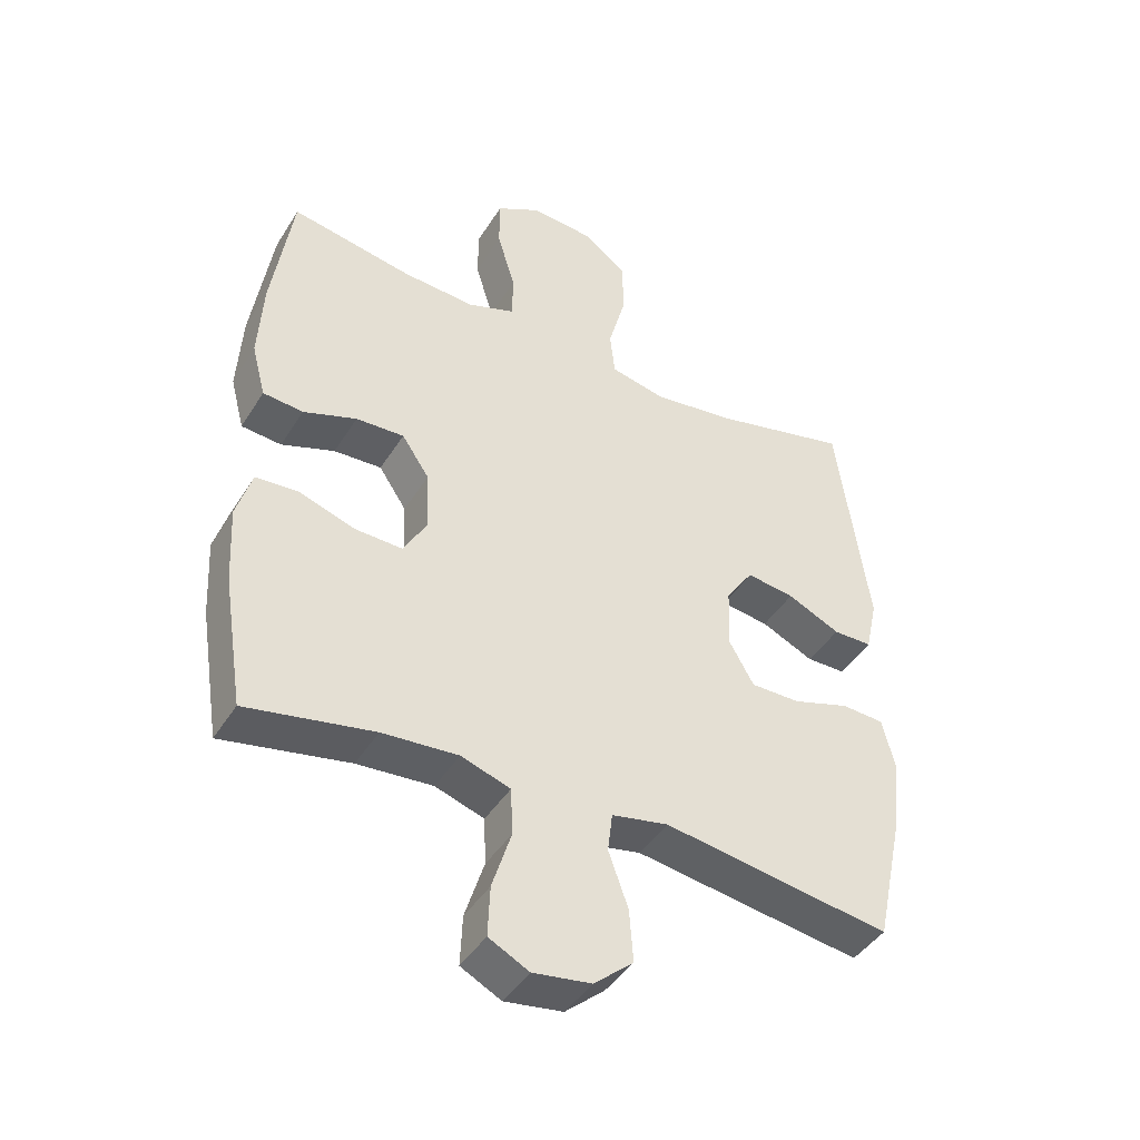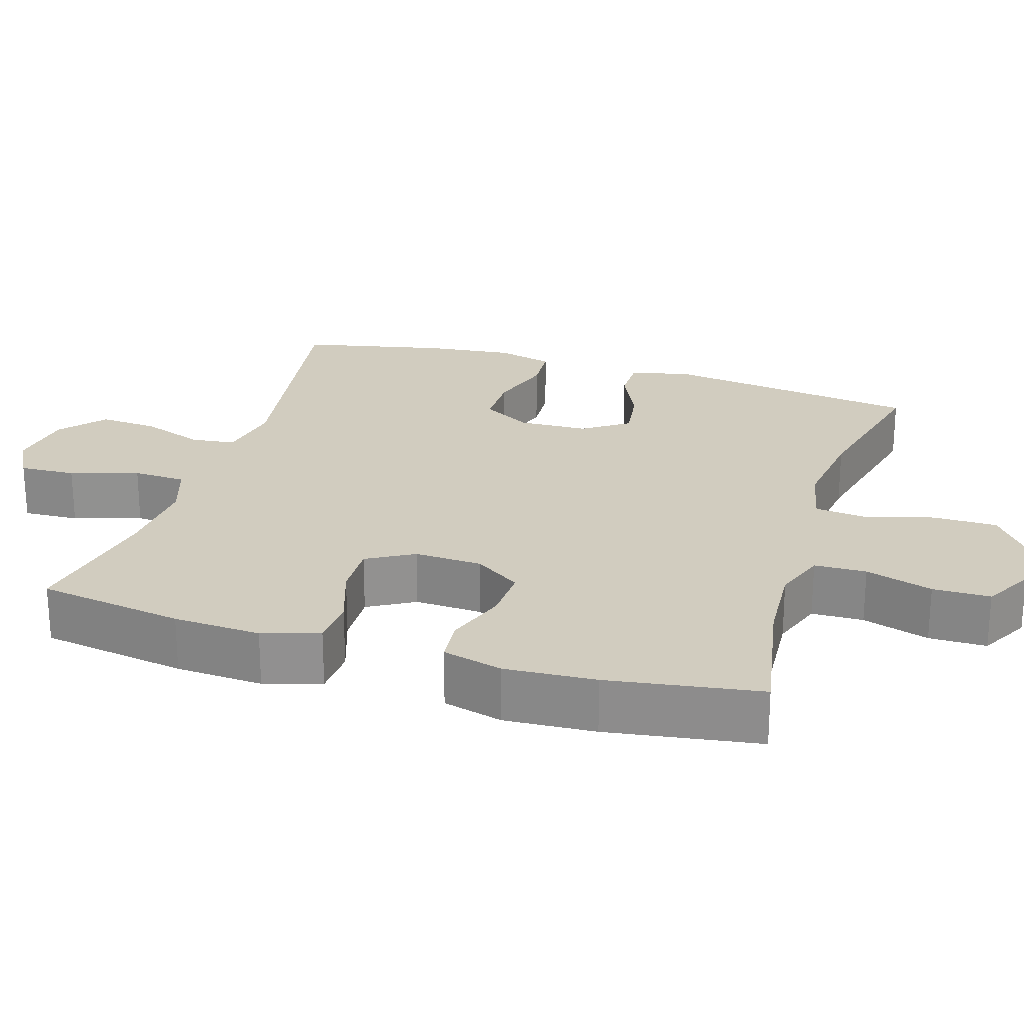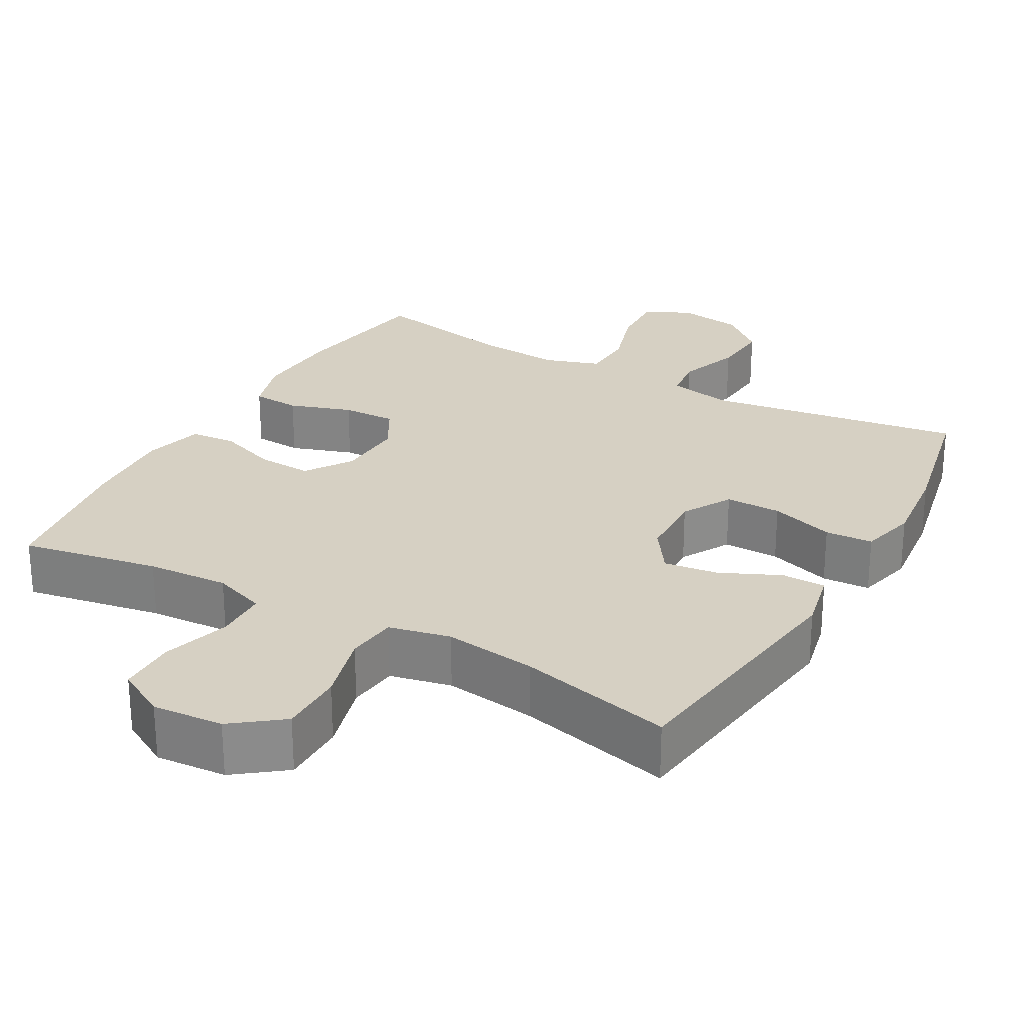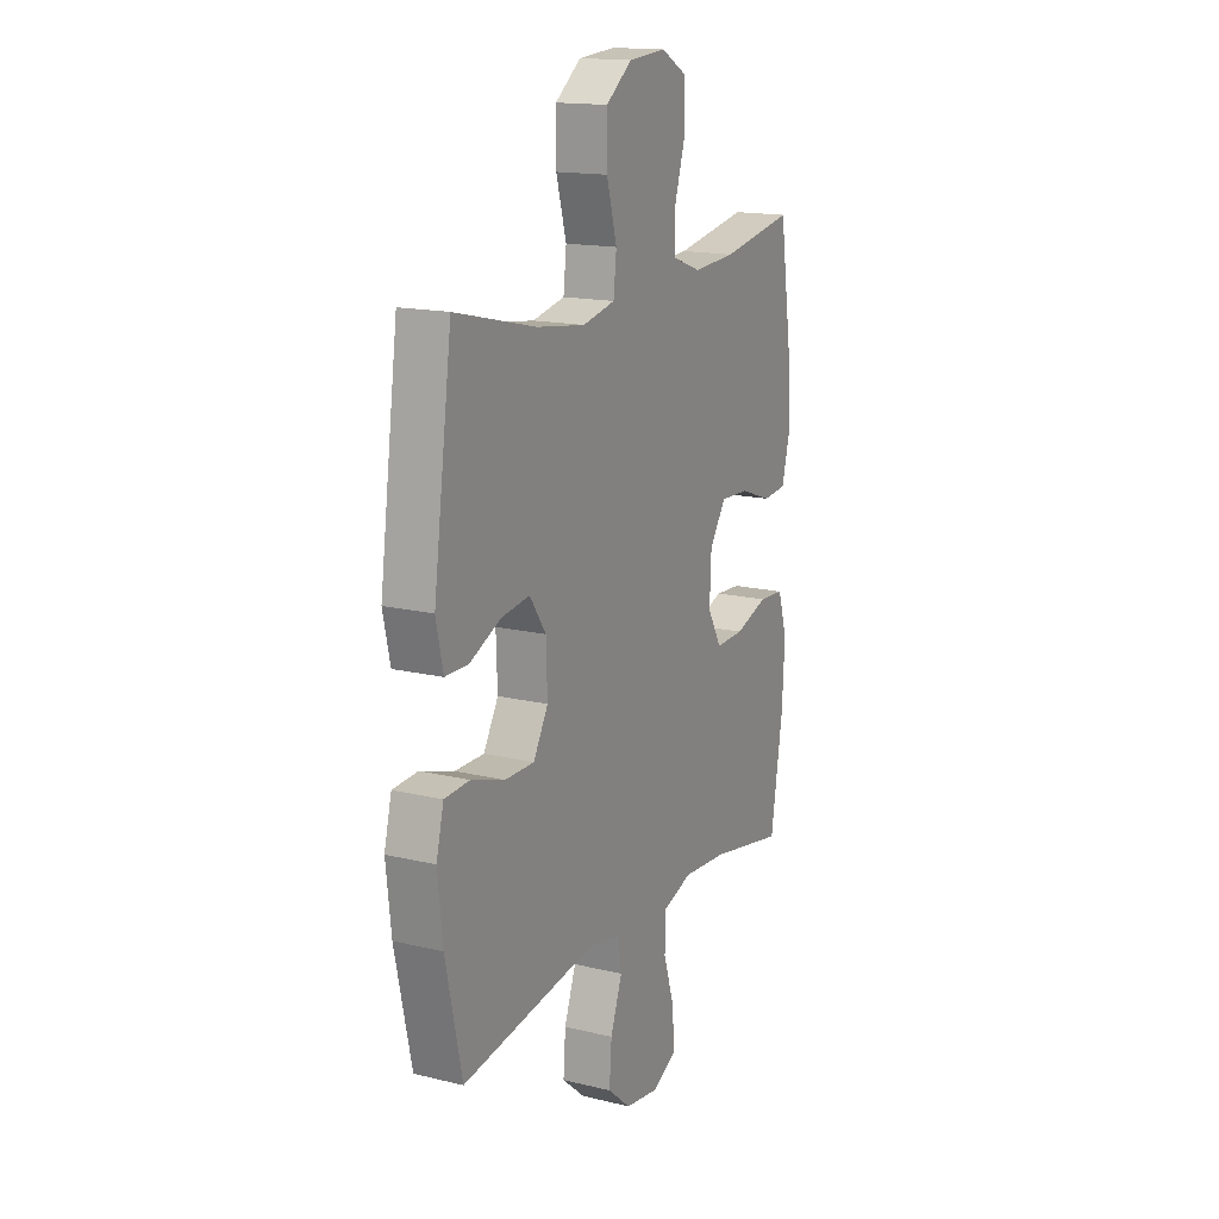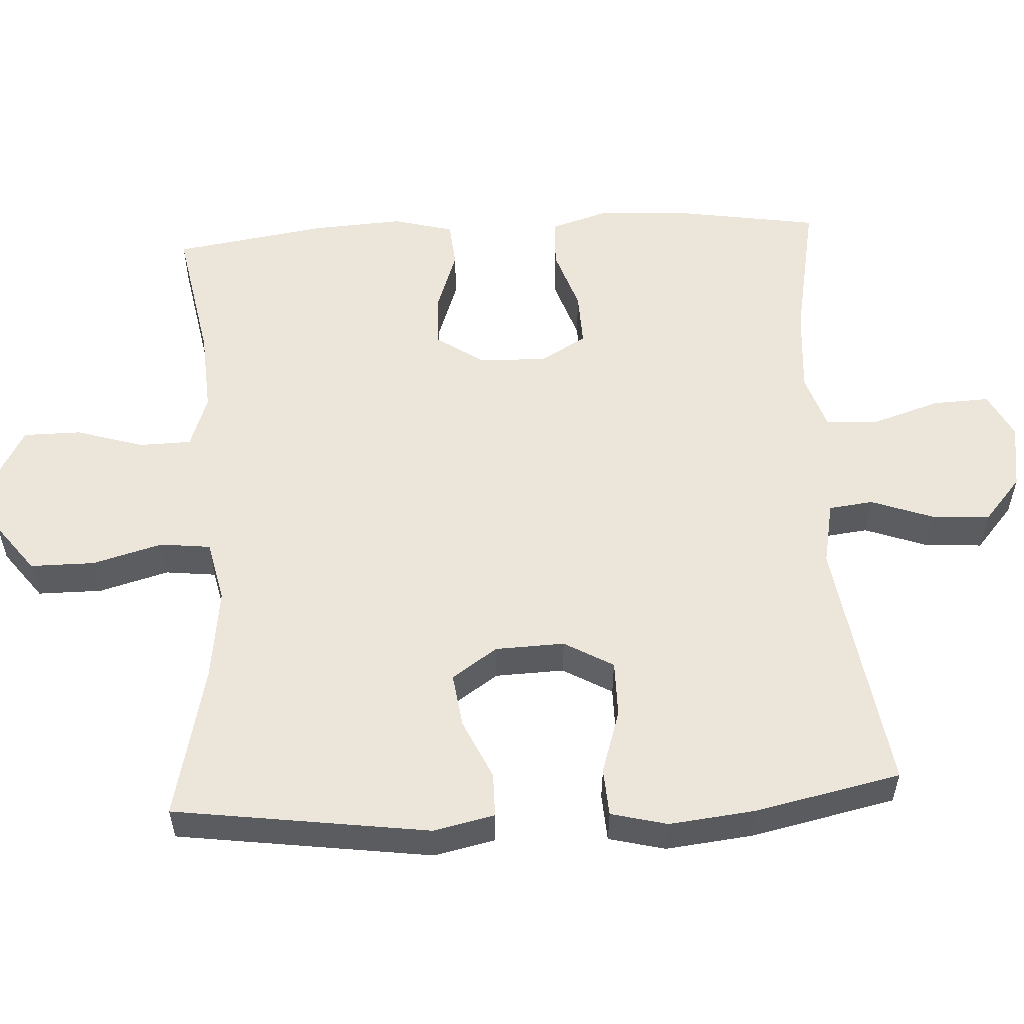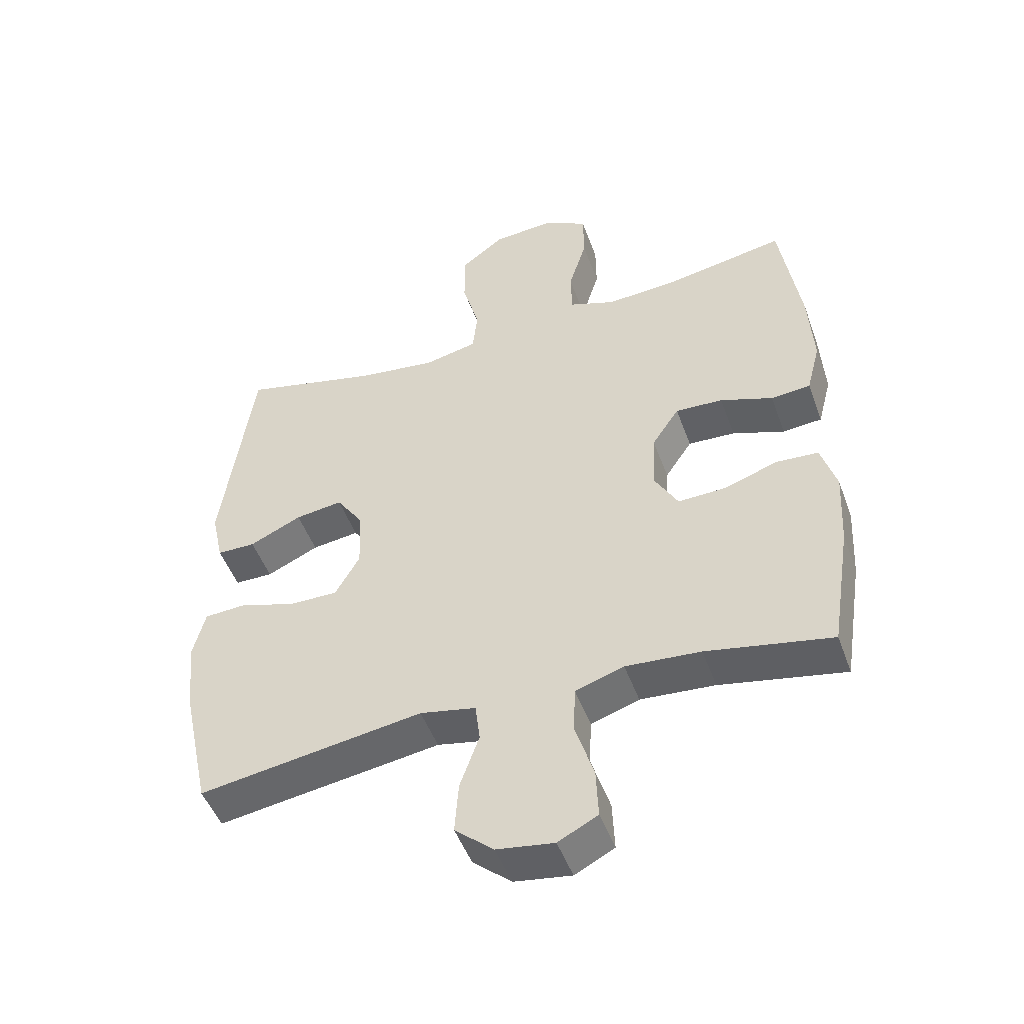
<metadata>
{"format":"obj","ext":"obj","renderer":"f3d","projection":"perspective","resolution":1024,"background":"white","views":[{"elev":-43.3,"azim":-29.8,"up":"+Z"},{"elev":24.2,"azim":-72.9,"up":"+Y"},{"elev":26.5,"azim":29.4,"up":"+Y"},{"elev":15.9,"azim":116.7,"up":"+Z"},{"elev":55.7,"azim":86.8,"up":"+Y"},{"elev":-48.7,"azim":-160.4,"up":"+Z"}]}
</metadata>
<code>
o path6156
v 0.5448 0.0375 -0.3026
v 0.5583 0.0375 -0.1814
v 0.5385 0.0375 -0.1025
v 0.4717 0.0375 -0.09848
v 0.3822 0.0375 -0.127
v 0.304 0.0375 -0.1272
v 0.265 0.0375 -0.05841
v 0.2684 0.0375 0.03832
v 0.3116 0.0375 0.1016
v 0.3871 0.0375 0.09125
v 0.4703 0.0375 0.05287
v 0.5317 0.0375 0.05327
v 0.5505 0.0375 0.1386
v 0.5012 0.0375 0.4964
v 0.2863 0.0375 0.4457
v 0.157 0.0375 0.4286
v 0.07122 0.0375 0.4476
v 0.06322 0.0375 0.5182
v 0.09023 0.0375 0.6159
v 0.09016 0.0375 0.7057
v 0.02114 0.0375 0.7583
v -0.07774 0.0375 0.7663
v -0.1471 0.0375 0.7278
v -0.1475 0.0375 0.6472
v -0.1188 0.0375 0.553
v -0.1204 0.0375 0.4801
v -0.194 0.0375 0.4538
v -0.3085 0.0375 0.4611
v -0.5007 0.0375 0.4964
v -0.5332 0.0375 0.2831
v -0.5407 0.0375 0.1552
v -0.5187 0.0375 0.07119
v -0.4553 0.0375 0.06554
v -0.3713 0.0375 0.09547
v -0.2954 0.0375 0.09897
v -0.252 0.0375 0.03414
v -0.2477 0.0375 -0.06039
v -0.2849 0.0375 -0.1258
v -0.3604 0.0375 -0.1234
v -0.4478 0.0375 -0.09383
v -0.5153 0.0375 -0.098
v -0.5398 0.0375 -0.1779
v -0.5332 0.0375 -0.3004
v -0.5007 0.0375 -0.5053
v -0.3006 0.0375 -0.467
v -0.181 0.0375 -0.4582
v -0.1034 0.0375 -0.4841
v -0.1002 0.0375 -0.558
v -0.1301 0.0375 -0.6528
v -0.1333 0.0375 -0.7316
v -0.07 0.0375 -0.7644
v 0.02153 0.0375 -0.7508
v 0.08317 0.0375 -0.6978
v 0.07706 0.0375 -0.6158
v 0.04614 0.0375 -0.5297
v 0.05359 0.0375 -0.4678
v 0.1427 0.0375 -0.4503
v 0.5012 0.0375 -0.5053
v 0.5448 -0.0375 -0.3026
v 0.5583 -0.0375 -0.1814
v 0.5385 -0.0375 -0.1025
v 0.4717 -0.0375 -0.09848
v 0.3822 -0.0375 -0.127
v 0.304 -0.0375 -0.1272
v 0.265 -0.0375 -0.05841
v 0.2684 -0.0375 0.03832
v 0.3116 -0.0375 0.1016
v 0.3871 -0.0375 0.09125
v 0.4703 -0.0375 0.05287
v 0.5317 -0.0375 0.05327
v 0.5505 -0.0375 0.1386
v 0.5012 -0.0375 0.4964
v 0.2863 -0.0375 0.4457
v 0.157 -0.0375 0.4286
v 0.07122 -0.0375 0.4476
v 0.06322 -0.0375 0.5182
v 0.09023 -0.0375 0.6159
v 0.09016 -0.0375 0.7057
v 0.02114 -0.0375 0.7583
v -0.07774 -0.0375 0.7663
v -0.1471 -0.0375 0.7278
v -0.1475 -0.0375 0.6472
v -0.1188 -0.0375 0.553
v -0.1204 -0.0375 0.4801
v -0.194 -0.0375 0.4538
v -0.3085 -0.0375 0.4611
v -0.5007 -0.0375 0.4964
v -0.5332 -0.0375 0.2831
v -0.5407 -0.0375 0.1552
v -0.5187 -0.0375 0.07119
v -0.4553 -0.0375 0.06554
v -0.3713 -0.0375 0.09547
v -0.2954 -0.0375 0.09897
v -0.252 -0.0375 0.03414
v -0.2477 -0.0375 -0.06039
v -0.2849 -0.0375 -0.1258
v -0.3604 -0.0375 -0.1234
v -0.4478 -0.0375 -0.09383
v -0.5153 -0.0375 -0.098
v -0.5398 -0.0375 -0.1779
v -0.5332 -0.0375 -0.3004
v -0.5007 -0.0375 -0.5053
v -0.3006 -0.0375 -0.467
v -0.181 -0.0375 -0.4582
v -0.1034 -0.0375 -0.4841
v -0.1002 -0.0375 -0.558
v -0.1301 -0.0375 -0.6528
v -0.1333 -0.0375 -0.7316
v -0.07 -0.0375 -0.7644
v 0.02153 -0.0375 -0.7508
v 0.08317 -0.0375 -0.6978
v 0.07706 -0.0375 -0.6158
v 0.04614 -0.0375 -0.5297
v 0.05359 -0.0375 -0.4678
v 0.1427 -0.0375 -0.4503
v 0.5012 -0.0375 -0.5053
v -0.1333 0.0375 -0.7316
v -0.1333 0.0375 -0.7316
v -0.07 0.0375 -0.7644
v 0.02153 0.0375 -0.7508
v 0.08317 0.0375 -0.6978
v -0.1301 0.0375 -0.6528
v 0.07706 0.0375 -0.6158
v -0.1002 0.0375 -0.558
v 0.04614 0.0375 -0.5297
v -0.1034 0.0375 -0.4841
v -0.1034 0.0375 -0.4841
v 0.05359 0.0375 -0.4678
v 0.05359 0.0375 -0.4678
v -0.5007 0.0375 -0.5053
v -0.5007 0.0375 -0.5053
v -0.3006 0.0375 -0.467
v -0.181 0.0375 -0.4582
v 0.1427 0.0375 -0.4503
v 0.5012 0.0375 -0.5053
v 0.5012 0.0375 -0.5053
v 0.5448 0.0375 -0.3026
v -0.5332 0.0375 -0.3004
v 0.5583 0.0375 -0.1814
v -0.5398 0.0375 -0.1779
v 0.5385 0.0375 -0.1025
v 0.5385 0.0375 -0.1025
v -0.5153 0.0375 -0.098
v -0.5153 0.0375 -0.098
v -0.2849 0.0375 -0.1258
v -0.2849 0.0375 -0.1258
v -0.3604 0.0375 -0.1234
v 0.3822 0.0375 -0.127
v 0.304 0.0375 -0.1272
v 0.304 0.0375 -0.1272
v 0.265 0.0375 -0.05841
v 0.4717 0.0375 -0.09848
v -0.2477 0.0375 -0.06039
v -0.4478 0.0375 -0.09383
v -0.252 0.0375 0.03414
v 0.2684 0.0375 0.03832
v -0.2954 0.0375 0.09897
v 0.3116 0.0375 0.1016
v 0.3116 0.0375 0.1016
v 0.3871 0.0375 0.09125
v 0.4703 0.0375 0.05287
v 0.5317 0.0375 0.05327
v 0.5317 0.0375 0.05327
v 0.5505 0.0375 0.1386
v -0.5187 0.0375 0.07119
v -0.5187 0.0375 0.07119
v -0.4553 0.0375 0.06554
v -0.3713 0.0375 0.09547
v -0.5407 0.0375 0.1552
v -0.5332 0.0375 0.2831
v -0.5007 0.0375 0.4964
v -0.5007 0.0375 0.4964
v -0.194 0.0375 0.4538
v -0.3085 0.0375 0.4611
v 0.157 0.0375 0.4286
v 0.07122 0.0375 0.4476
v 0.07122 0.0375 0.4476
v 0.2863 0.0375 0.4457
v 0.06322 0.0375 0.5182
v -0.1204 0.0375 0.4801
v -0.1204 0.0375 0.4801
v 0.5012 0.0375 0.4964
v 0.5012 0.0375 0.4964
v -0.1188 0.0375 0.553
v 0.09023 0.0375 0.6159
v -0.1475 0.0375 0.6472
v 0.09016 0.0375 0.7057
v -0.1471 0.0375 0.7278
v -0.1471 0.0375 0.7278
v 0.02114 0.0375 0.7583
v -0.07774 0.0375 0.7663
v -0.1333 -0.0375 -0.7316
v -0.1333 -0.0375 -0.7316
v -0.07 -0.0375 -0.7644
v 0.02153 -0.0375 -0.7508
v 0.08317 -0.0375 -0.6978
v -0.1301 -0.0375 -0.6528
v 0.07706 -0.0375 -0.6158
v -0.1002 -0.0375 -0.558
v 0.04614 -0.0375 -0.5297
v -0.1034 -0.0375 -0.4841
v -0.1034 -0.0375 -0.4841
v 0.05359 -0.0375 -0.4678
v 0.05359 -0.0375 -0.4678
v -0.5007 -0.0375 -0.5053
v -0.5007 -0.0375 -0.5053
v -0.3006 -0.0375 -0.467
v -0.181 -0.0375 -0.4582
v 0.1427 -0.0375 -0.4503
v 0.5012 -0.0375 -0.5053
v 0.5012 -0.0375 -0.5053
v 0.5448 -0.0375 -0.3026
v -0.5332 -0.0375 -0.3004
v 0.5583 -0.0375 -0.1814
v -0.5398 -0.0375 -0.1779
v 0.5385 -0.0375 -0.1025
v 0.5385 -0.0375 -0.1025
v -0.5153 -0.0375 -0.098
v -0.5153 -0.0375 -0.098
v -0.2849 -0.0375 -0.1258
v -0.2849 -0.0375 -0.1258
v -0.3604 -0.0375 -0.1234
v 0.3822 -0.0375 -0.127
v 0.304 -0.0375 -0.1272
v 0.304 -0.0375 -0.1272
v 0.265 -0.0375 -0.05841
v 0.4717 -0.0375 -0.09848
v -0.2477 -0.0375 -0.06039
v -0.4478 -0.0375 -0.09383
v -0.252 -0.0375 0.03414
v 0.2684 -0.0375 0.03832
v -0.2954 -0.0375 0.09897
v 0.3116 -0.0375 0.1016
v 0.3116 -0.0375 0.1016
v 0.3871 -0.0375 0.09125
v 0.4703 -0.0375 0.05287
v 0.5317 -0.0375 0.05327
v 0.5317 -0.0375 0.05327
v 0.5505 -0.0375 0.1386
v -0.5187 -0.0375 0.07119
v -0.5187 -0.0375 0.07119
v -0.4553 -0.0375 0.06554
v -0.3713 -0.0375 0.09547
v -0.5407 -0.0375 0.1552
v -0.5332 -0.0375 0.2831
v -0.5007 -0.0375 0.4964
v -0.5007 -0.0375 0.4964
v -0.194 -0.0375 0.4538
v -0.3085 -0.0375 0.4611
v 0.157 -0.0375 0.4286
v 0.07122 -0.0375 0.4476
v 0.07122 -0.0375 0.4476
v 0.2863 -0.0375 0.4457
v 0.06322 -0.0375 0.5182
v -0.1204 -0.0375 0.4801
v -0.1204 -0.0375 0.4801
v 0.5012 -0.0375 0.4964
v 0.5012 -0.0375 0.4964
v -0.1188 -0.0375 0.553
v 0.09023 -0.0375 0.6159
v -0.1475 -0.0375 0.6472
v 0.09016 -0.0375 0.7057
v -0.1471 -0.0375 0.7278
v -0.1471 -0.0375 0.7278
v 0.02114 -0.0375 0.7583
v -0.07774 -0.0375 0.7663
f 235 253 233
f 208 220 207
f 243 249 245
f 195 197 194
f 212 209 210
f 220 222 207
f 203 201 200
f 249 232 248
f 201 220 208
f 254 255 251
f 237 239 236
f 243 244 242
f 224 226 209
f 207 222 213
f 255 254 259
f 207 213 205
f 203 220 201
f 222 229 215
f 228 220 203
f 259 260 261
f 248 232 255
f 260 259 254
f 215 229 218
f 200 199 198
f 214 223 212
f 239 253 235
f 232 230 251
f 262 265 260
f 212 224 209
f 194 197 192
f 253 239 257
f 244 243 245
f 226 228 203
f 199 197 198
f 261 266 263
f 232 249 243
f 250 233 253
f 223 214 227
f 245 249 246
f 198 197 195
f 265 266 261
f 231 230 226
f 251 231 250
f 227 214 216
f 224 212 223
f 198 195 196
f 200 201 199
f 213 222 215
f 255 232 251
f 226 230 228
f 231 251 230
f 233 250 231
f 240 242 244
f 209 226 203
f 260 265 261
f 236 239 235
f 118 51 109 193
f 51 52 110 109
f 52 53 111 110
f 49 50 108 107
f 53 54 112 111
f 48 49 107 106
f 54 55 113 112
f 127 48 106 202
f 55 129 204 113
f 131 45 103 206
f 46 47 105 104
f 56 57 115 114
f 45 46 104 103
f 57 136 211 115
f 58 1 59 116
f 43 44 102 101
f 1 2 60 59
f 42 43 101 100
f 2 142 217 60
f 144 42 100 219
f 146 39 97 221
f 5 150 225 63
f 6 7 65 64
f 4 5 63 62
f 3 4 62 61
f 37 38 96 95
f 40 41 99 98
f 39 40 98 97
f 36 37 95 94
f 7 8 66 65
f 35 36 94 93
f 8 159 234 66
f 10 11 69 68
f 11 163 238 69
f 12 13 71 70
f 166 33 91 241
f 33 34 92 91
f 31 32 90 89
f 9 10 68 67
f 34 35 93 92
f 30 31 89 88
f 172 30 88 247
f 27 28 86 85
f 16 177 252 74
f 15 16 74 73
f 17 18 76 75
f 181 27 85 256
f 183 15 73 258
f 13 14 72 71
f 25 26 84 83
f 28 29 87 86
f 18 19 77 76
f 24 25 83 82
f 19 20 78 77
f 189 24 82 264
f 20 21 79 78
f 22 23 81 80
f 21 22 80 79
f 160 158 178
f 133 132 145
f 168 170 174
f 120 119 122
f 137 135 134
f 145 132 147
f 128 125 126
f 174 173 157
f 126 133 145
f 179 176 180
f 162 161 164
f 168 167 169
f 149 134 151
f 132 138 147
f 180 184 179
f 132 130 138
f 128 126 145
f 147 140 154
f 153 128 145
f 184 186 185
f 173 180 157
f 185 179 184
f 140 143 154
f 125 123 124
f 139 137 148
f 164 160 178
f 157 176 155
f 187 185 190
f 137 134 149
f 119 117 122
f 178 182 164
f 169 170 168
f 151 128 153
f 124 123 122
f 186 188 191
f 157 168 174
f 175 178 158
f 148 152 139
f 170 171 174
f 123 120 122
f 190 186 191
f 156 151 155
f 176 175 156
f 152 141 139
f 149 148 137
f 123 121 120
f 125 124 126
f 138 140 147
f 180 176 157
f 151 153 155
f 156 155 176
f 158 156 175
f 165 169 167
f 134 128 151
f 185 186 190
f 161 160 164

</code>
